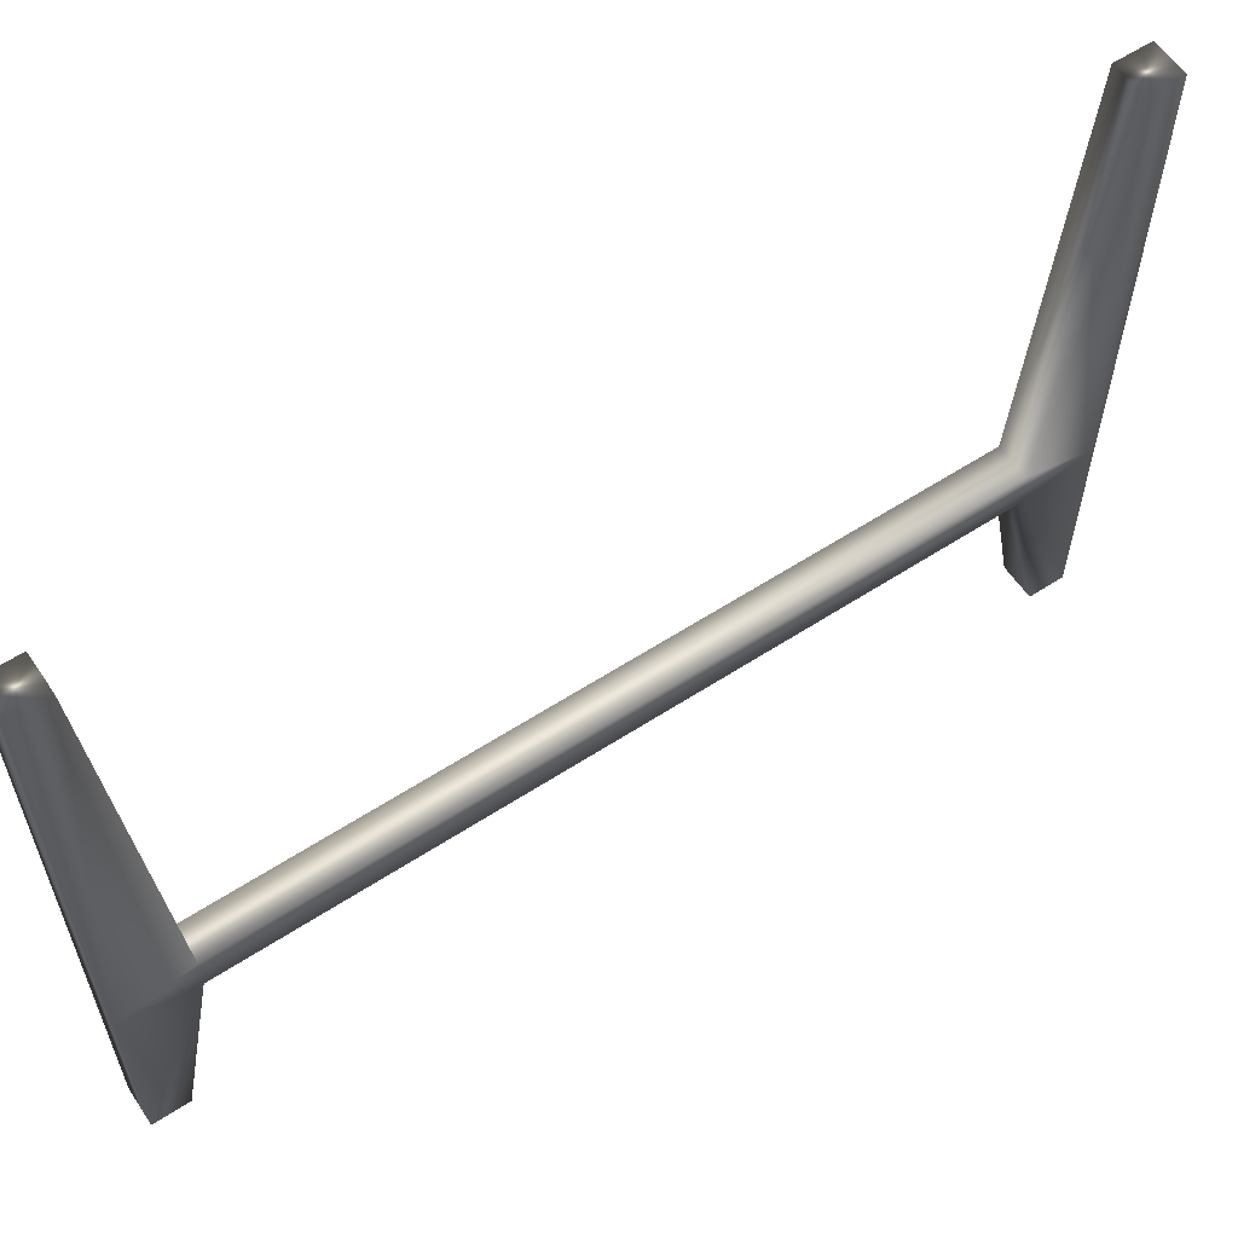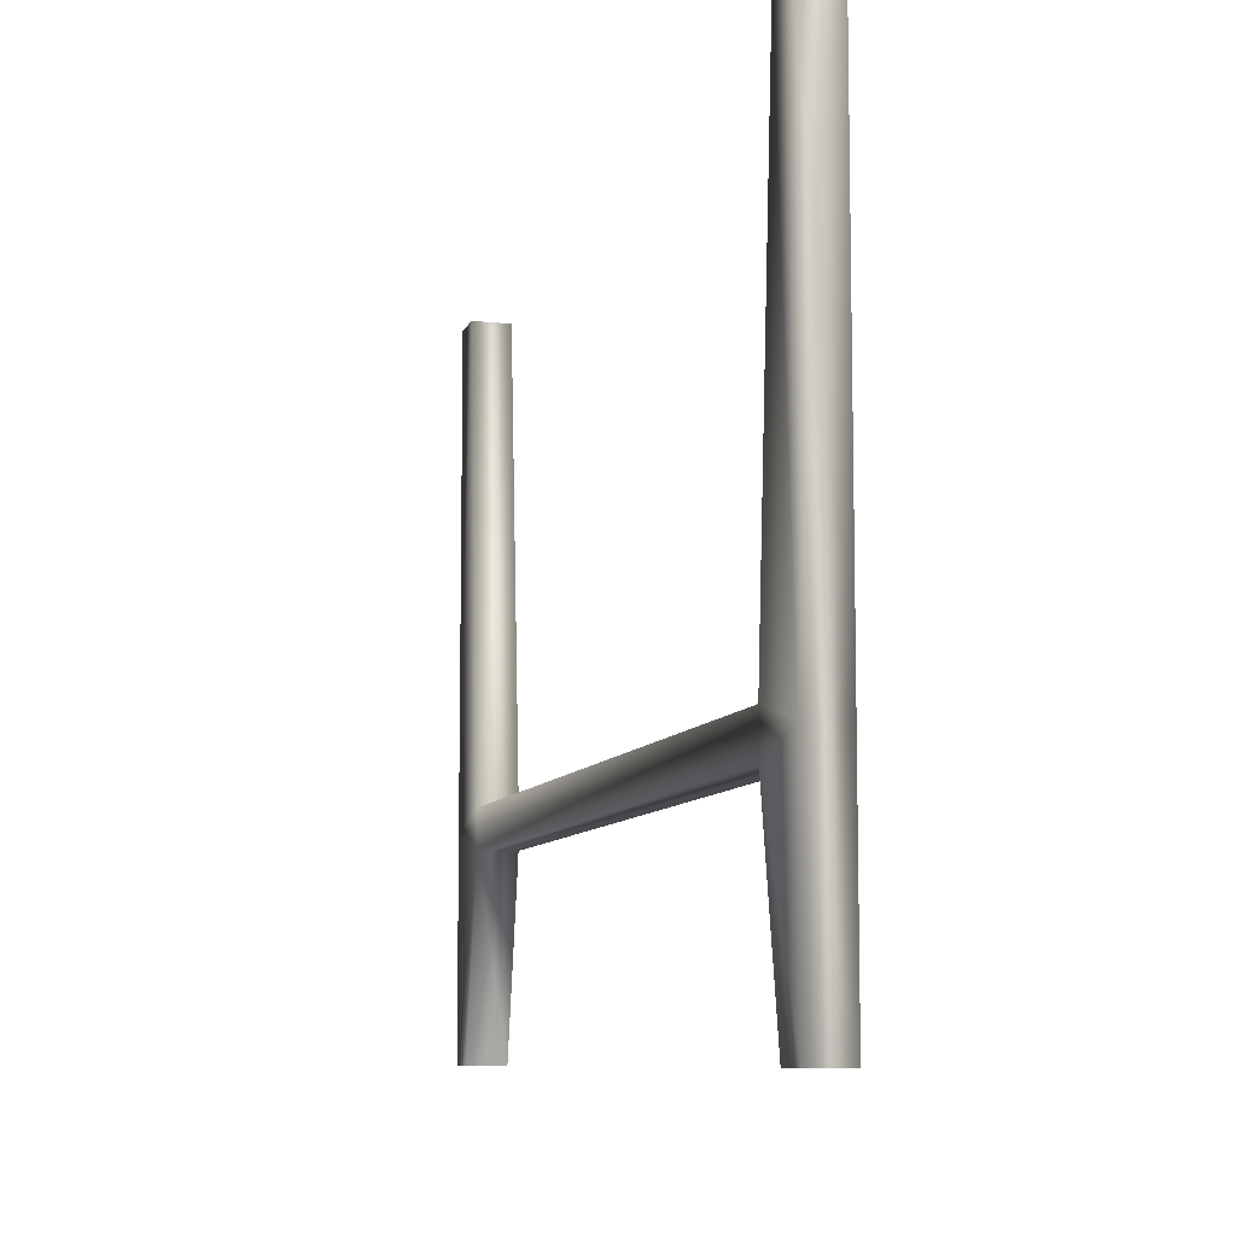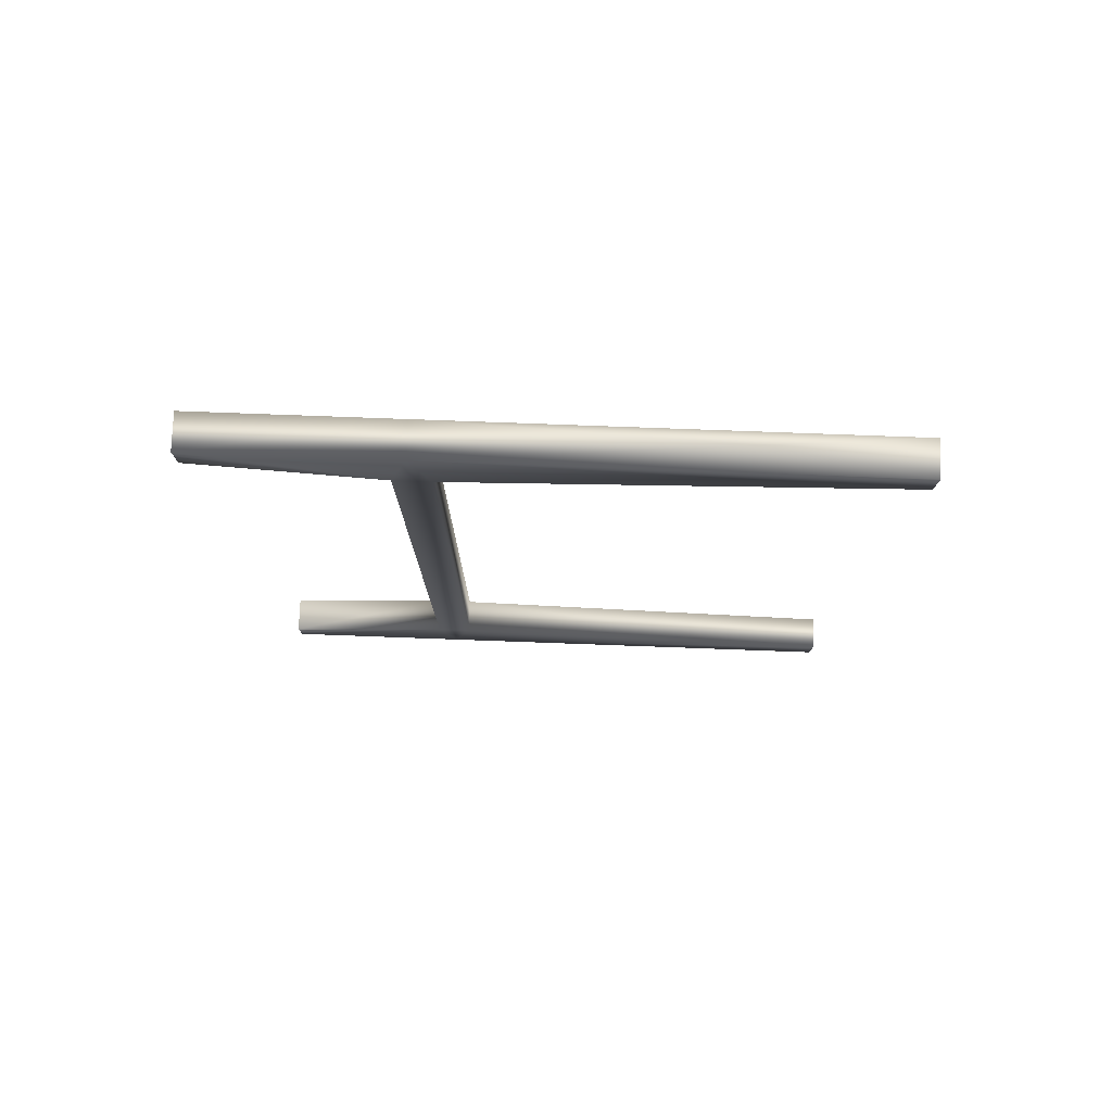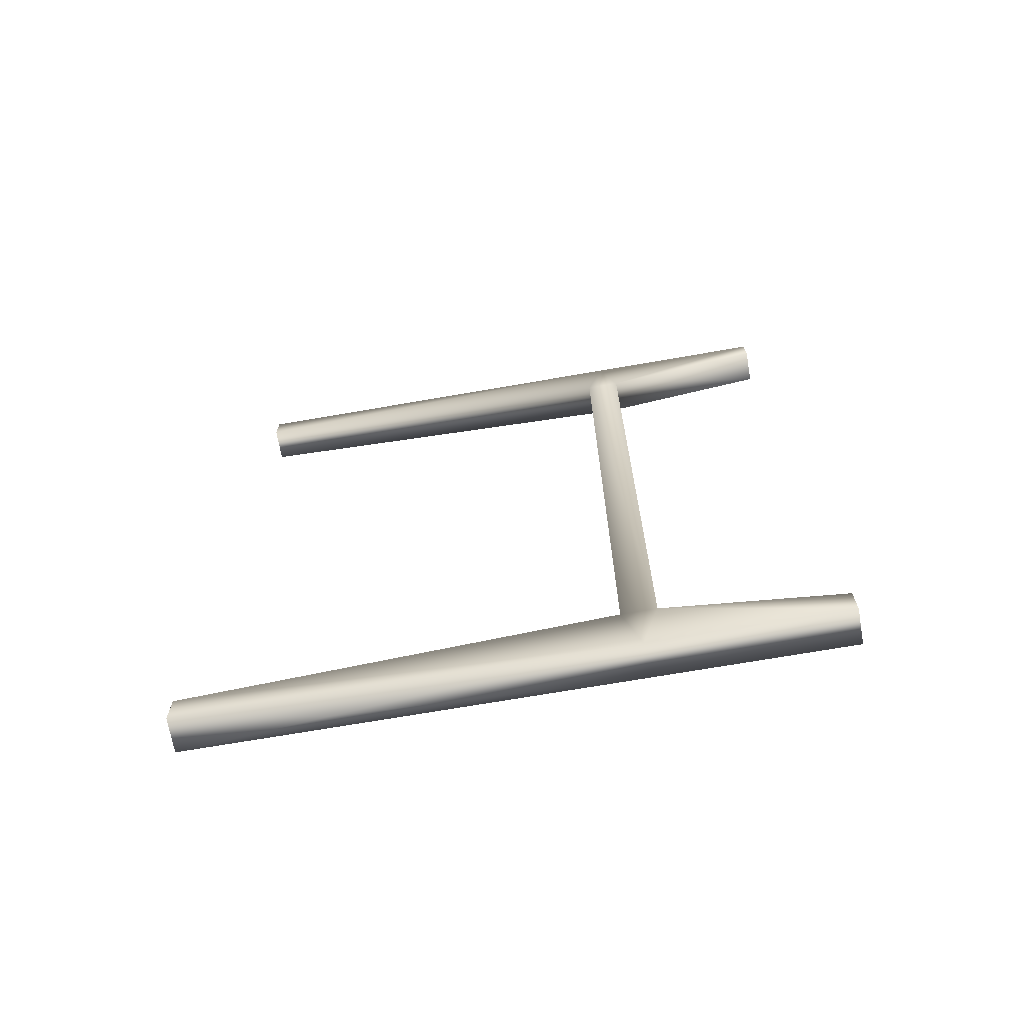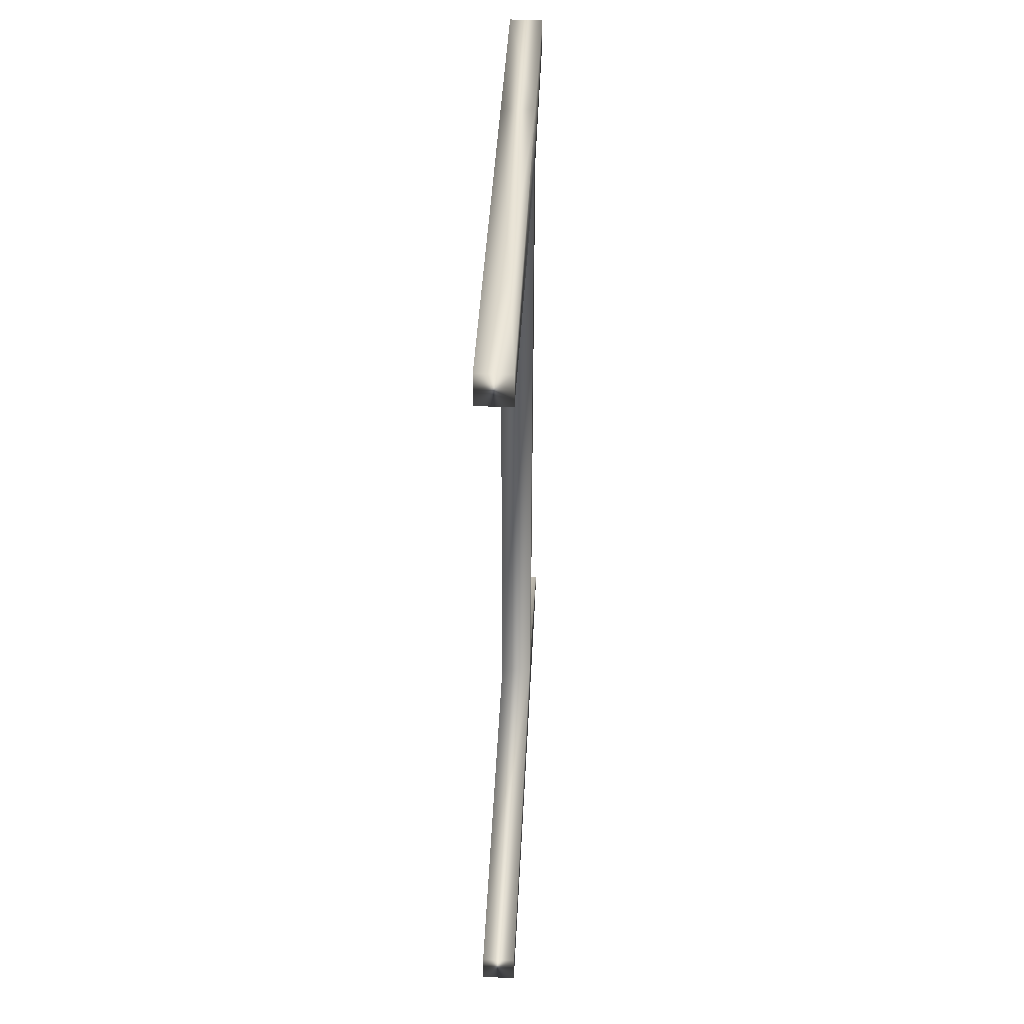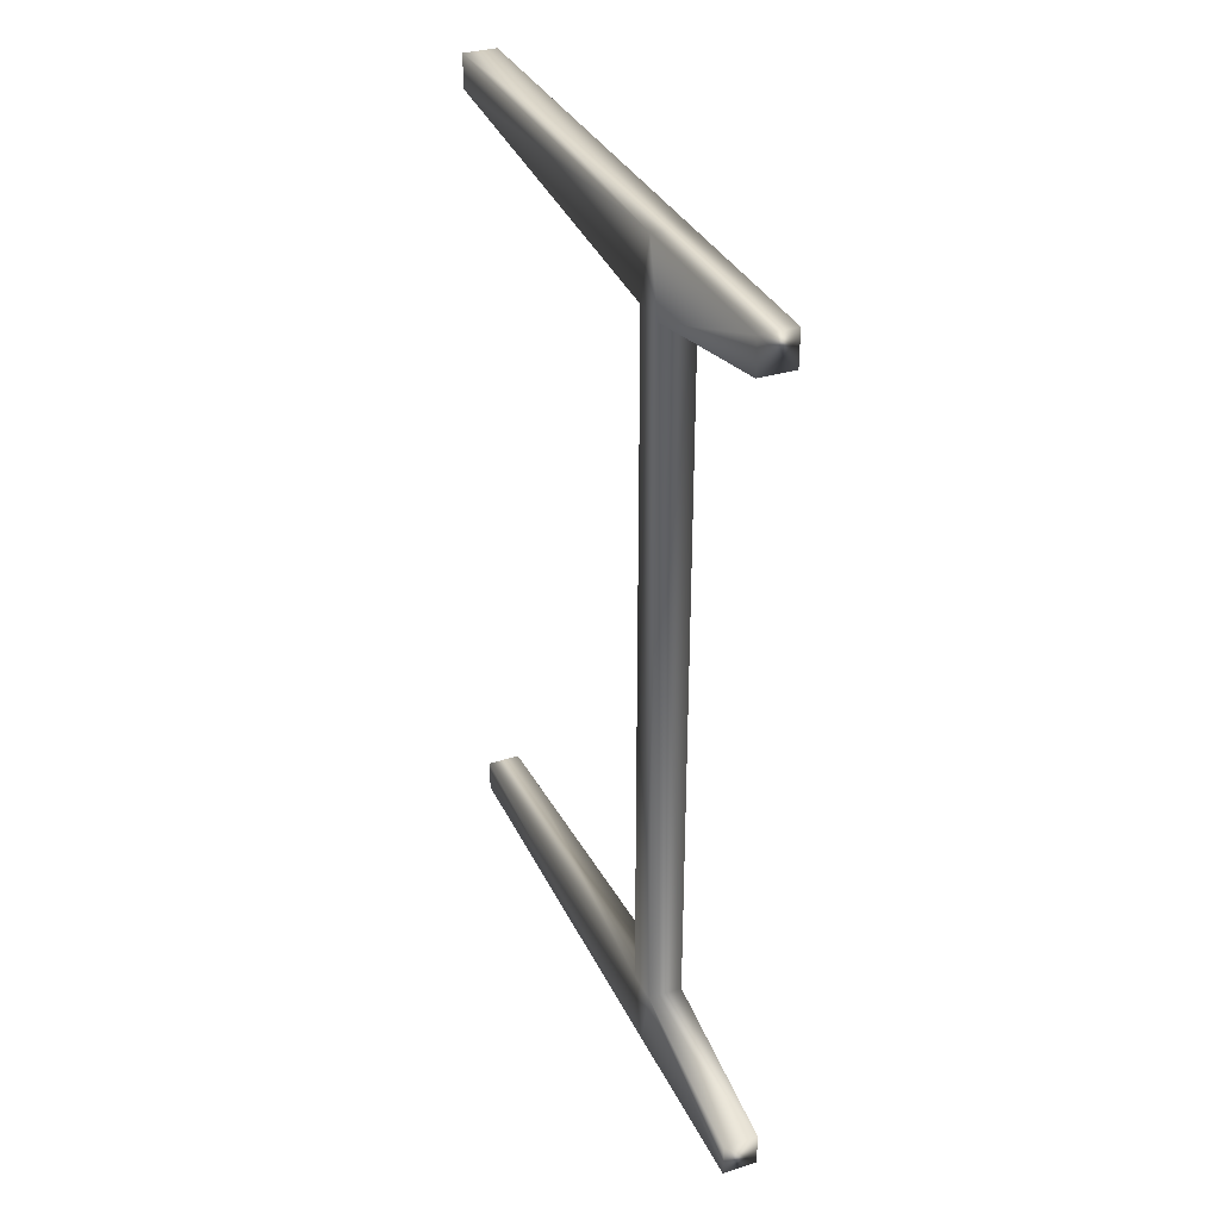
<metadata>
{"format":"obj","ext":"obj","renderer":"f3d","projection":"perspective","resolution":1024,"background":"white","views":[{"elev":59.2,"azim":-123.8,"up":"+Z"},{"elev":-8.6,"azim":164.4,"up":"+Z"},{"elev":78.0,"azim":-87.9,"up":"+Y"},{"elev":-69.6,"azim":99.9,"up":"+Y"},{"elev":41.9,"azim":2.8,"up":"+Y"},{"elev":33.9,"azim":157.2,"up":"+Y"}]}
</metadata>
<code>
v 0.06018 0.025 0.4692
v 0.06898 0.6847 0.4692
v 0.05139 0.025 0.5792
v 0.07778 0.025 0.5792
v 0.07778 0.05139 0.5792
v 0.05139 0.05139 0.5792
v 0.07778 0.05139 0.1042
v 0.07778 0.025 0.1042
v 0.05139 0.025 0.1042
v 0.05139 0.05139 0.1042
v 0.05139 0.6583 0.5792
v 0.07778 0.6583 0.5792
v 0.07778 0.6847 0.5792
v 0.05139 0.6847 0.5792
v 0.07778 0.07778 0.2625
v 0.05139 0.07778 0.2625
v 0.05139 0.07778 0.2361
v 0.07778 0.07778 0.2361
v 0.07778 0.6319 0.2625
v 0.05139 0.6319 0.2625
v 0.07778 0.6319 0.2361
v 0.05139 0.6319 0.2361
v 0.05139 0.6583 0.1042
v 0.07778 0.6583 0.1042
v 0.05139 0.025 0.2493
v 0.07778 0.025 0.2493
v 0.07778 0.6847 0.2493
v 0.07778 0.6847 0.1042
v 0.05139 0.6847 0.2493
v 0.05139 0.6847 0.1042
f 3 1 4
f 4 1 26
f 25 1 3
f 25 26 1
f 25 8 26
f 8 25 9
f 13 2 14
f 14 2 29
f 27 2 13
f 27 29 2
f 27 30 29
f 30 27 28
f 30 28 23
f 24 23 28
f 20 11 29
f 14 29 11
f 23 22 30
f 29 30 22
f 20 29 22
f 19 21 27
f 24 28 21
f 27 21 28
f 19 27 12
f 13 12 27
f 21 19 18
f 15 18 19
f 22 17 20
f 16 20 17
f 15 5 26
f 4 26 5
f 7 18 8
f 26 8 18
f 15 26 18
f 16 17 25
f 10 9 17
f 25 17 9
f 16 25 6
f 3 6 25
f 22 21 17
f 18 17 21
f 24 21 23
f 22 23 21
f 19 11 20
f 11 19 12
f 20 16 19
f 15 19 16
f 7 10 18
f 17 18 10
f 16 6 15
f 5 15 6
f 14 11 13
f 12 13 11
f 10 7 9
f 8 9 7
f 6 3 5
f 4 5 3

</code>
